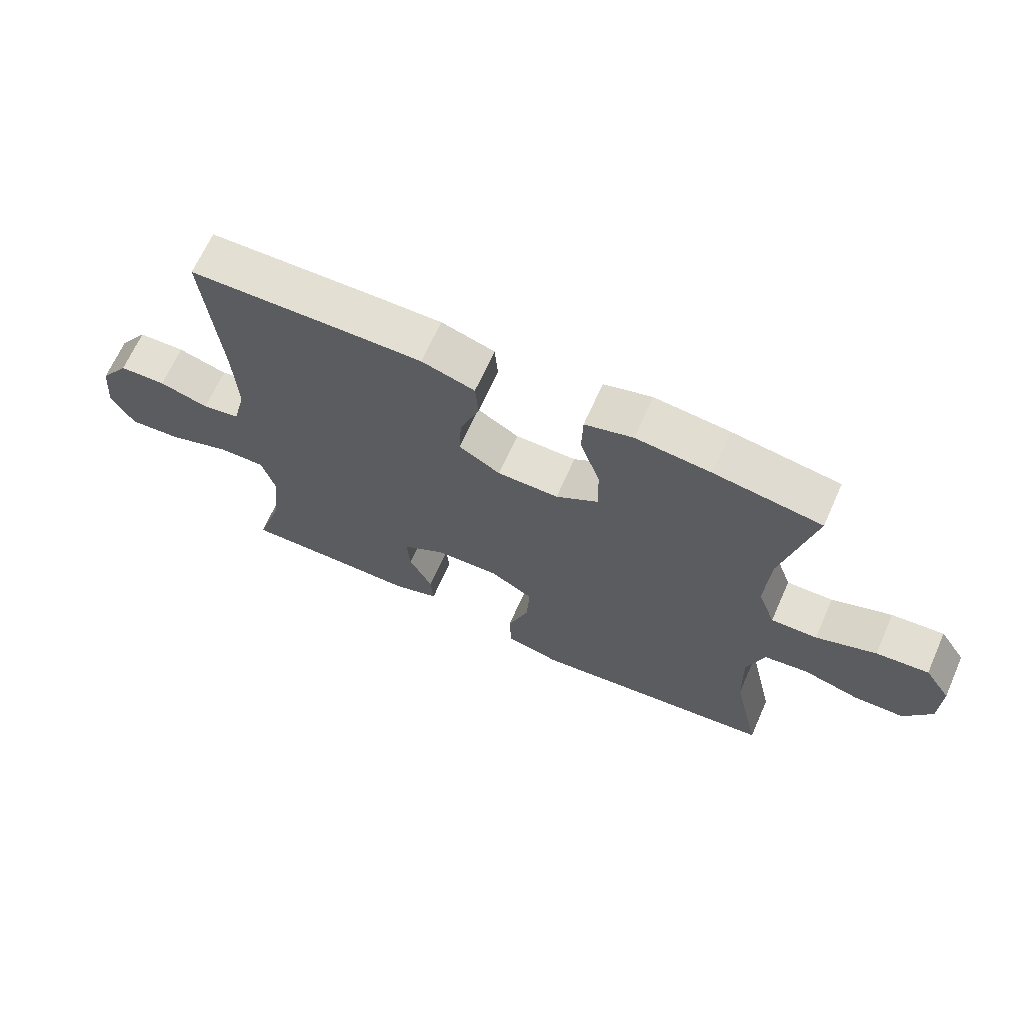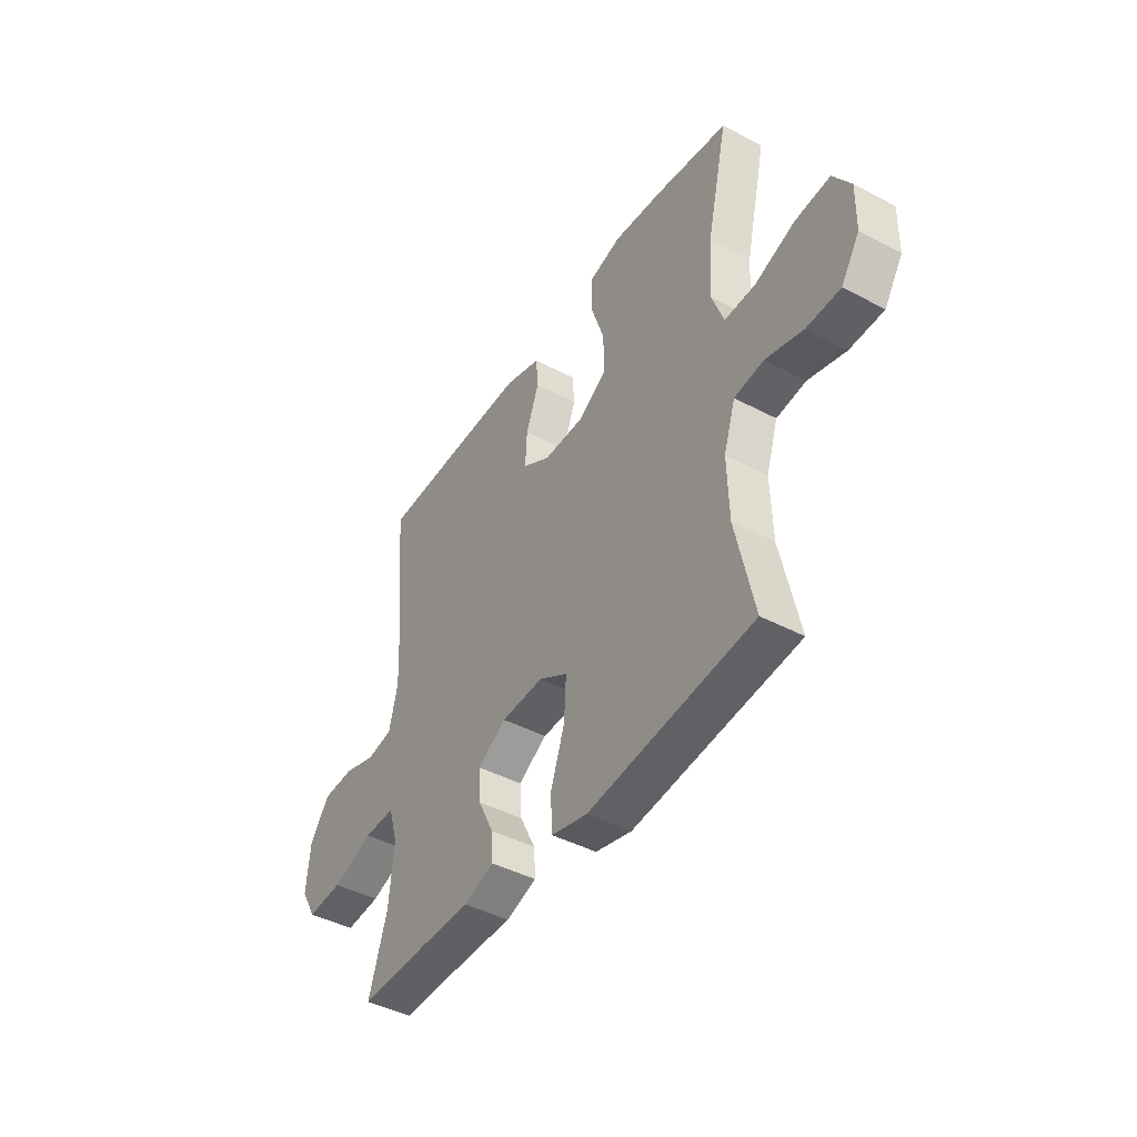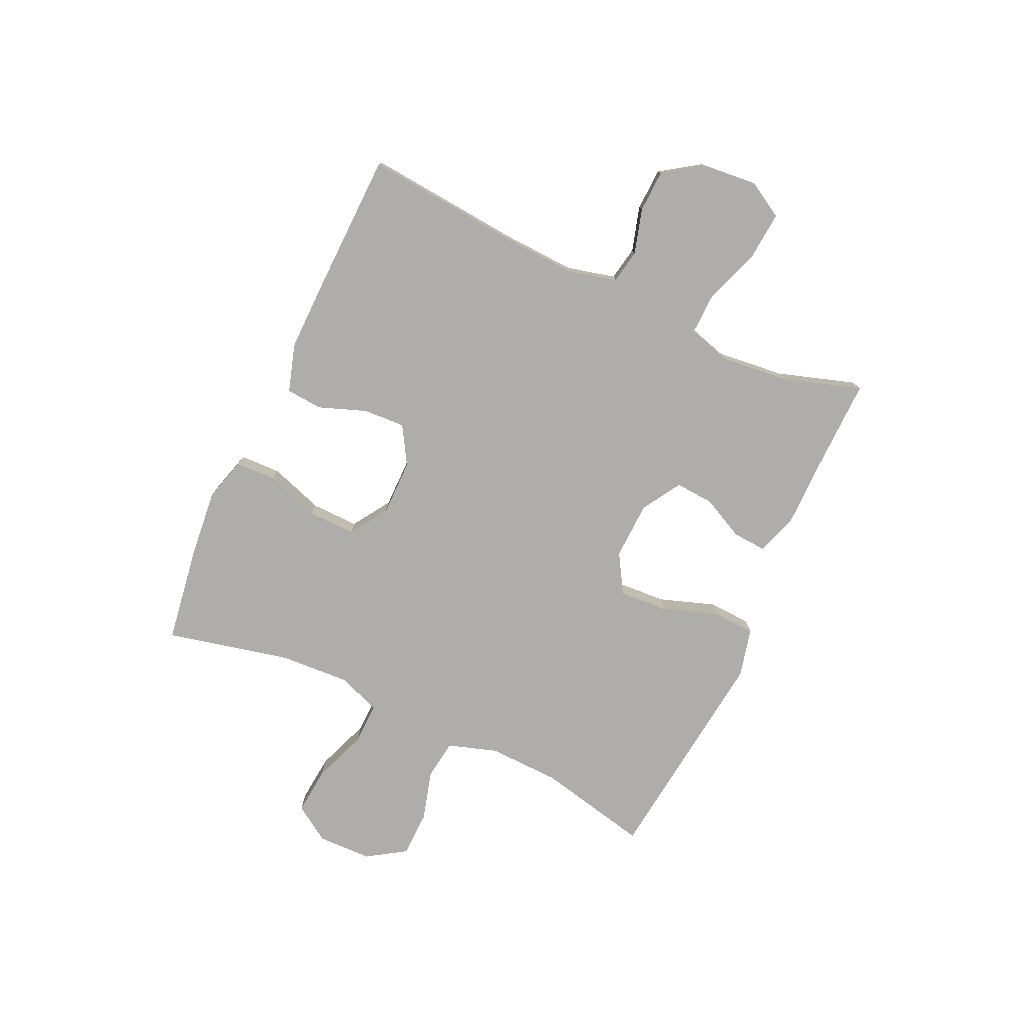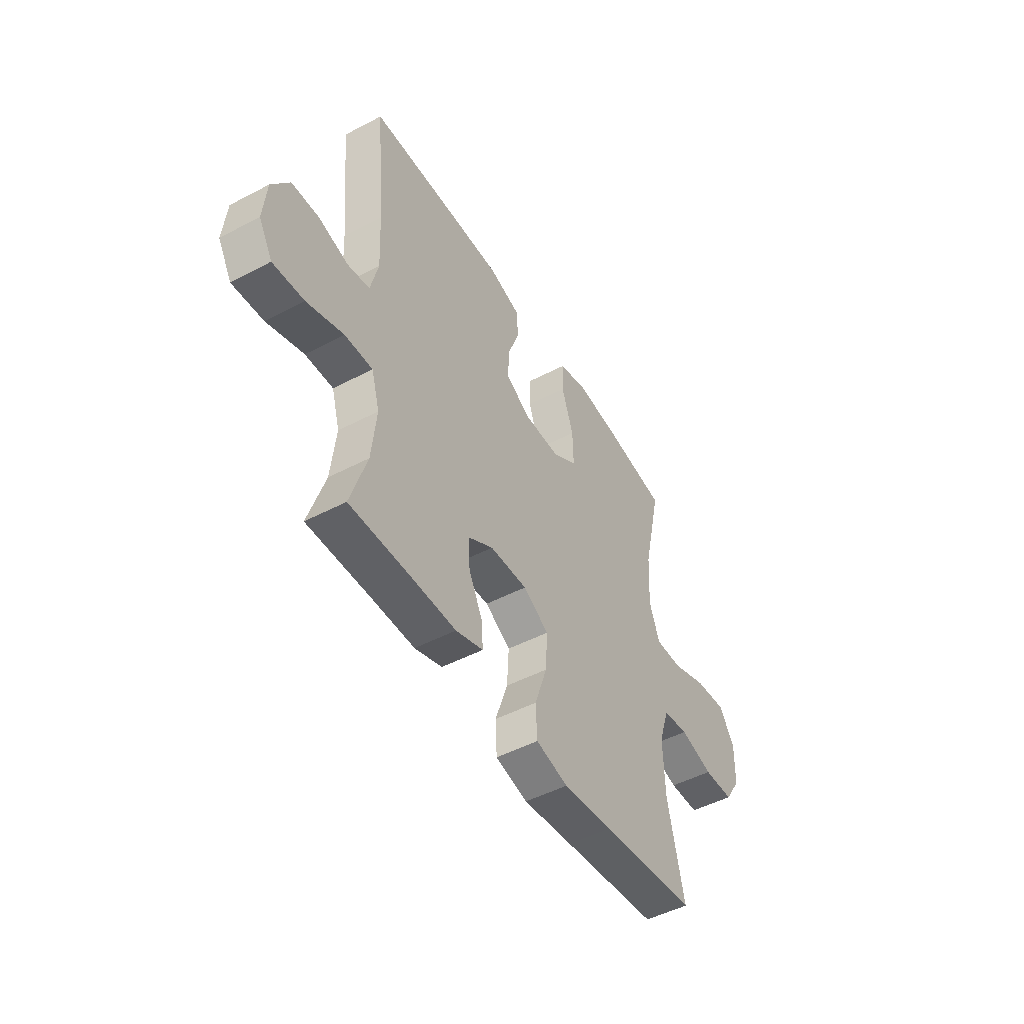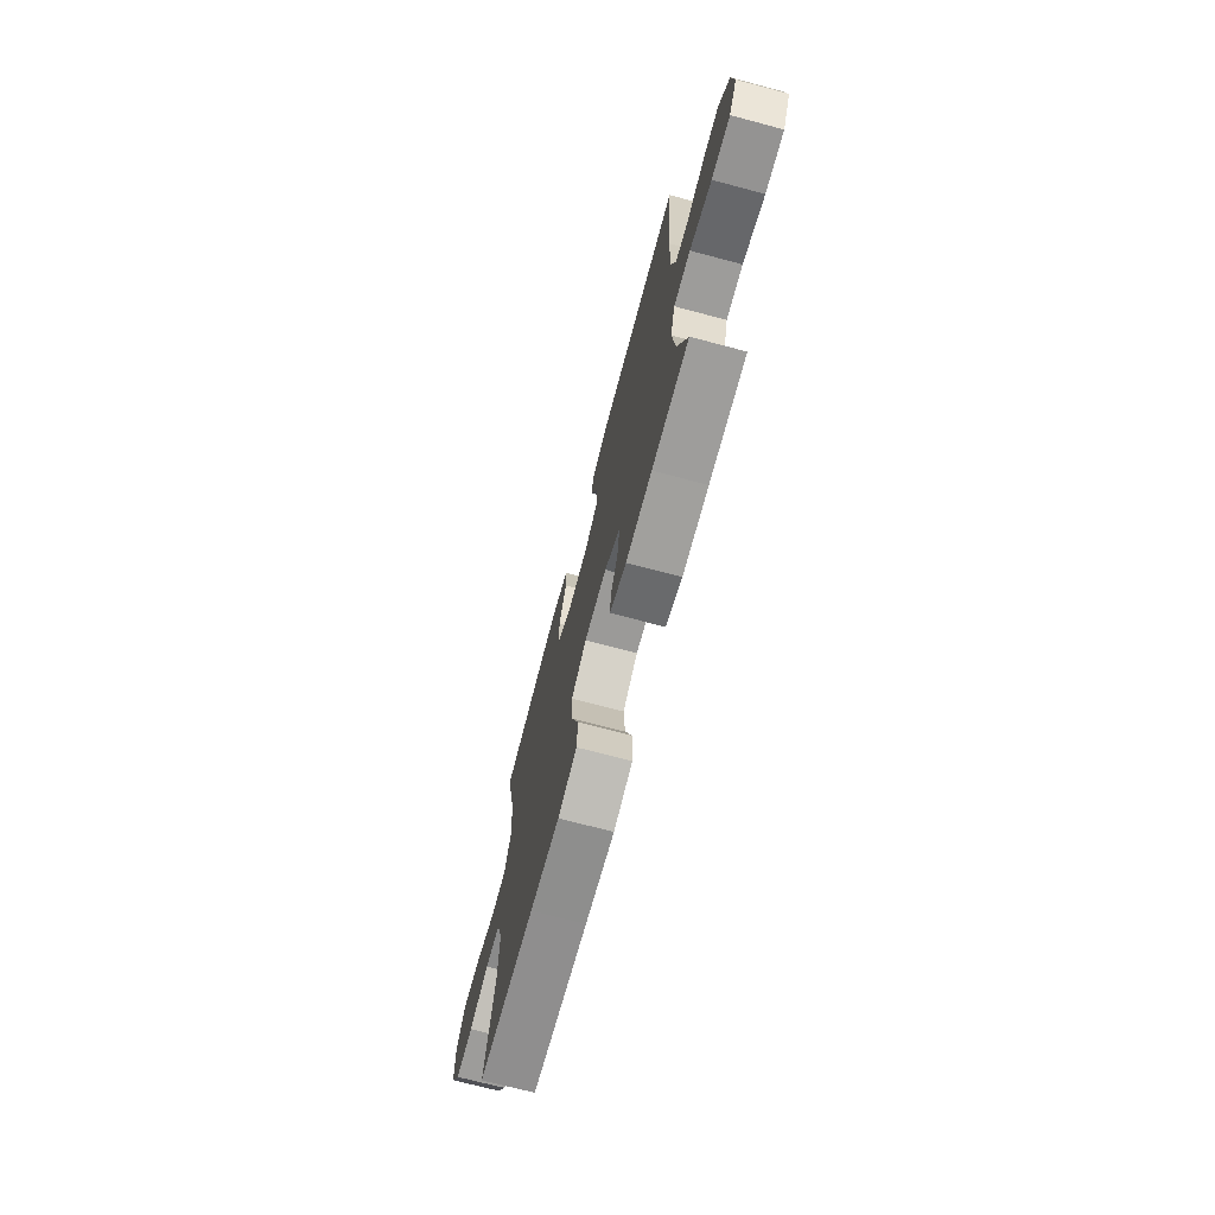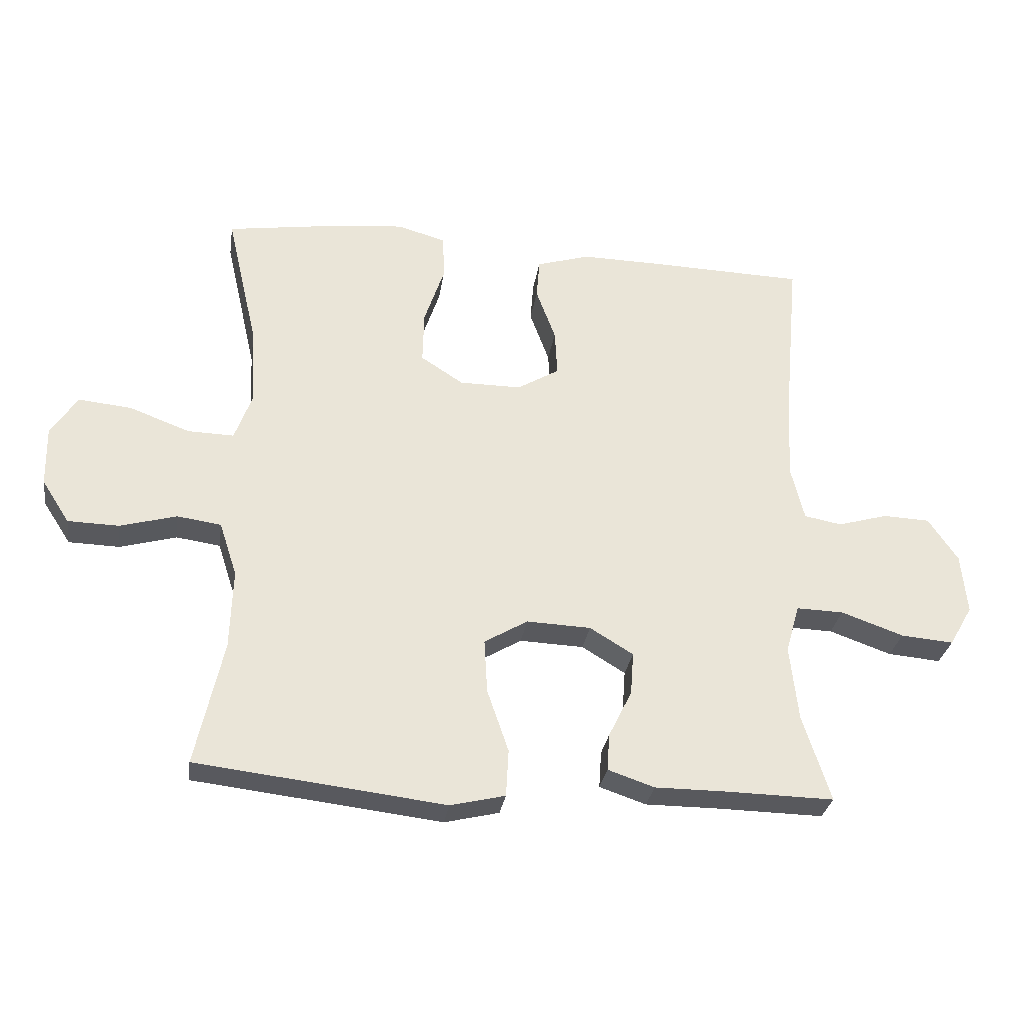
<metadata>
{"format":"obj","ext":"obj","renderer":"f3d","projection":"perspective","resolution":1024,"background":"white","views":[{"elev":67.1,"azim":-156.0,"up":"+Z"},{"elev":-43.4,"azim":-122.0,"up":"+Z"},{"elev":-77.3,"azim":65.2,"up":"+Y"},{"elev":-48.8,"azim":120.3,"up":"+Z"},{"elev":-71.6,"azim":75.2,"up":"+Z"},{"elev":-29.8,"azim":-8.5,"up":"+Z"}]}
</metadata>
<code>
v -0.5 0.07 0.5
v -0.328 0.07 0.526
v -0.208 0.07 0.538
v -0.131 0.07 0.516
v -0.129 0.07 0.444
v -0.161 0.07 0.349
v -0.163 0.07 0.265
v -0.095 0.07 0.221
v 0.003 0.07 0.221
v 0.07 0.07 0.261
v 0.066 0.07 0.335
v 0.035 0.07 0.419
v 0.04 0.07 0.483
v 0.125 0.07 0.509
v 0.254 0.07 0.507
v 0.5 0.07 0.5
v 0.475 0.07 0.224
v 0.469 0.07 0.096
v 0.49 0.07 0.01
v 0.55 0.07 -0.001
v 0.629 0.07 0.022
v 0.704 0.07 0.019
v 0.751 0.07 -0.05
v 0.76 0.07 -0.146
v 0.723 0.07 -0.21
v 0.639 0.07 -0.203
v 0.54 0.07 -0.168
v 0.465 0.07 -0.166
v 0.443 0.07 -0.242
v 0.456 0.07 -0.362
v 0.5 0.07 -0.5
v 0.333 0.07 -0.497
v 0.215 0.07 -0.497
v 0.141 0.07 -0.472
v 0.145 0.07 -0.413
v 0.182 0.07 -0.338
v 0.187 0.07 -0.27
v 0.118 0.07 -0.228
v 0.016 0.07 -0.224
v -0.053 0.07 -0.265
v -0.048 0.07 -0.351
v -0.014 0.07 -0.45
v -0.018 0.07 -0.525
v -0.105 0.07 -0.546
v -0.24 0.07 -0.53
v -0.5 0.07 -0.5
v -0.456 0.07 -0.301
v -0.452 0.07 -0.174
v -0.48 0.07 -0.088
v -0.55 0.07 -0.078
v -0.64 0.07 -0.103
v -0.721 0.07 -0.101
v -0.765 0.07 -0.033
v -0.767 0.07 0.063
v -0.725 0.07 0.127
v -0.641 0.07 0.119
v -0.545 0.07 0.083
v -0.471 0.07 0.081
v -0.443 0.07 0.158
v -0.45 0.07 0.281
v -0.5 0 0.5
v -0.328 0 0.526
v -0.208 0 0.538
v -0.131 0 0.516
v -0.129 0 0.444
v -0.161 0 0.349
v -0.163 0 0.265
v -0.095 0 0.221
v 0.003 0 0.221
v 0.07 0 0.261
v 0.066 0 0.335
v 0.035 0 0.419
v 0.04 0 0.483
v 0.125 0 0.509
v 0.254 0 0.507
v 0.5 0 0.5
v 0.475 0 0.224
v 0.469 0 0.096
v 0.49 0 0.01
v 0.55 0 -0.001
v 0.629 0 0.022
v 0.704 0 0.019
v 0.751 0 -0.05
v 0.76 0 -0.146
v 0.723 0 -0.21
v 0.639 0 -0.203
v 0.54 0 -0.168
v 0.465 0 -0.166
v 0.443 0 -0.242
v 0.456 0 -0.362
v 0.5 0 -0.5
v 0.333 0 -0.497
v 0.215 0 -0.497
v 0.141 0 -0.472
v 0.145 0 -0.413
v 0.182 0 -0.338
v 0.187 0 -0.27
v 0.118 0 -0.228
v 0.016 0 -0.224
v -0.053 0 -0.265
v -0.048 0 -0.351
v -0.014 0 -0.45
v -0.018 0 -0.525
v -0.105 0 -0.546
v -0.24 0 -0.53
v -0.5 0 -0.5
v -0.456 0 -0.301
v -0.452 0 -0.174
v -0.48 0 -0.088
v -0.55 0 -0.078
v -0.64 0 -0.103
v -0.721 0 -0.101
v -0.765 0 -0.033
v -0.767 0 0.063
v -0.725 0 0.127
v -0.641 0 0.119
v -0.545 0 0.083
v -0.471 0 0.081
v -0.443 0 0.158
v -0.45 0 0.281
f 55 56 57
f 54 55 57
f 53 54 57
f 52 53 57
f 51 52 57
f 50 51 57
f 49 50 57 58
f 48 49 58 59
f 45 46 47
f 45 47 48
f 44 45 48
f 43 44 48
f 42 43 48
f 41 42 48
f 40 41 48 59
f 34 35 36
f 33 34 36
f 32 33 36
f 32 36 37
f 31 32 37
f 30 31 37
f 29 30 37 38
f 25 26 27
f 24 25 27
f 23 24 27
f 22 23 27
f 21 22 27
f 20 21 27
f 19 20 27 28
f 28 29 38
f 19 28 38
f 18 19 38
f 15 16 17
f 14 15 17
f 13 14 17
f 12 13 17
f 11 12 17
f 17 18 38
f 11 17 38
f 10 11 38
f 4 5 6
f 3 4 6
f 2 3 6
f 1 2 6
f 60 1 6
f 60 6 7
f 60 7 8
f 59 60 8
f 40 59 8
f 39 40 8
f 9 10 38 39
f 8 9 39
f 117 116 115
f 117 115 114
f 117 114 113
f 117 113 112
f 117 112 111
f 117 111 110
f 118 117 110 109
f 119 118 109 108
f 107 106 105
f 108 107 105
f 108 105 104
f 108 104 103
f 108 103 102
f 108 102 101
f 119 108 101 100
f 96 95 94
f 96 94 93
f 96 93 92
f 97 96 92
f 97 92 91
f 97 91 90
f 98 97 90 89
f 87 86 85
f 87 85 84
f 87 84 83
f 87 83 82
f 87 82 81
f 87 81 80
f 88 87 80 79
f 98 89 88
f 98 88 79
f 98 79 78
f 77 76 75
f 77 75 74
f 77 74 73
f 77 73 72
f 77 72 71
f 98 78 77
f 98 77 71
f 98 71 70
f 66 65 64
f 66 64 63
f 66 63 62
f 66 62 61
f 66 61 120
f 67 66 120
f 68 67 120
f 68 120 119
f 68 119 100
f 68 100 99
f 99 98 70 69
f 99 69 68
f 1 61 62 2
f 2 62 63 3
f 3 63 64 4
f 4 64 65 5
f 5 65 66 6
f 6 66 67 7
f 7 67 68 8
f 8 68 69 9
f 9 69 70 10
f 10 70 71 11
f 11 71 72 12
f 12 72 73 13
f 13 73 74 14
f 14 74 75 15
f 15 75 76 16
f 16 76 77 17
f 17 77 78 18
f 18 78 79 19
f 19 79 80 20
f 20 80 81 21
f 21 81 82 22
f 22 82 83 23
f 23 83 84 24
f 24 84 85 25
f 25 85 86 26
f 26 86 87 27
f 27 87 88 28
f 28 88 89 29
f 29 89 90 30
f 30 90 91 31
f 31 91 92 32
f 32 92 93 33
f 33 93 94 34
f 34 94 95 35
f 35 95 96 36
f 36 96 97 37
f 37 97 98 38
f 38 98 99 39
f 39 99 100 40
f 40 100 101 41
f 41 101 102 42
f 42 102 103 43
f 43 103 104 44
f 44 104 105 45
f 45 105 106 46
f 46 106 107 47
f 47 107 108 48
f 48 108 109 49
f 49 109 110 50
f 50 110 111 51
f 51 111 112 52
f 52 112 113 53
f 53 113 114 54
f 54 114 115 55
f 55 115 116 56
f 56 116 117 57
f 57 117 118 58
f 58 118 119 59
f 59 119 120 60
f 60 120 61 1

</code>
